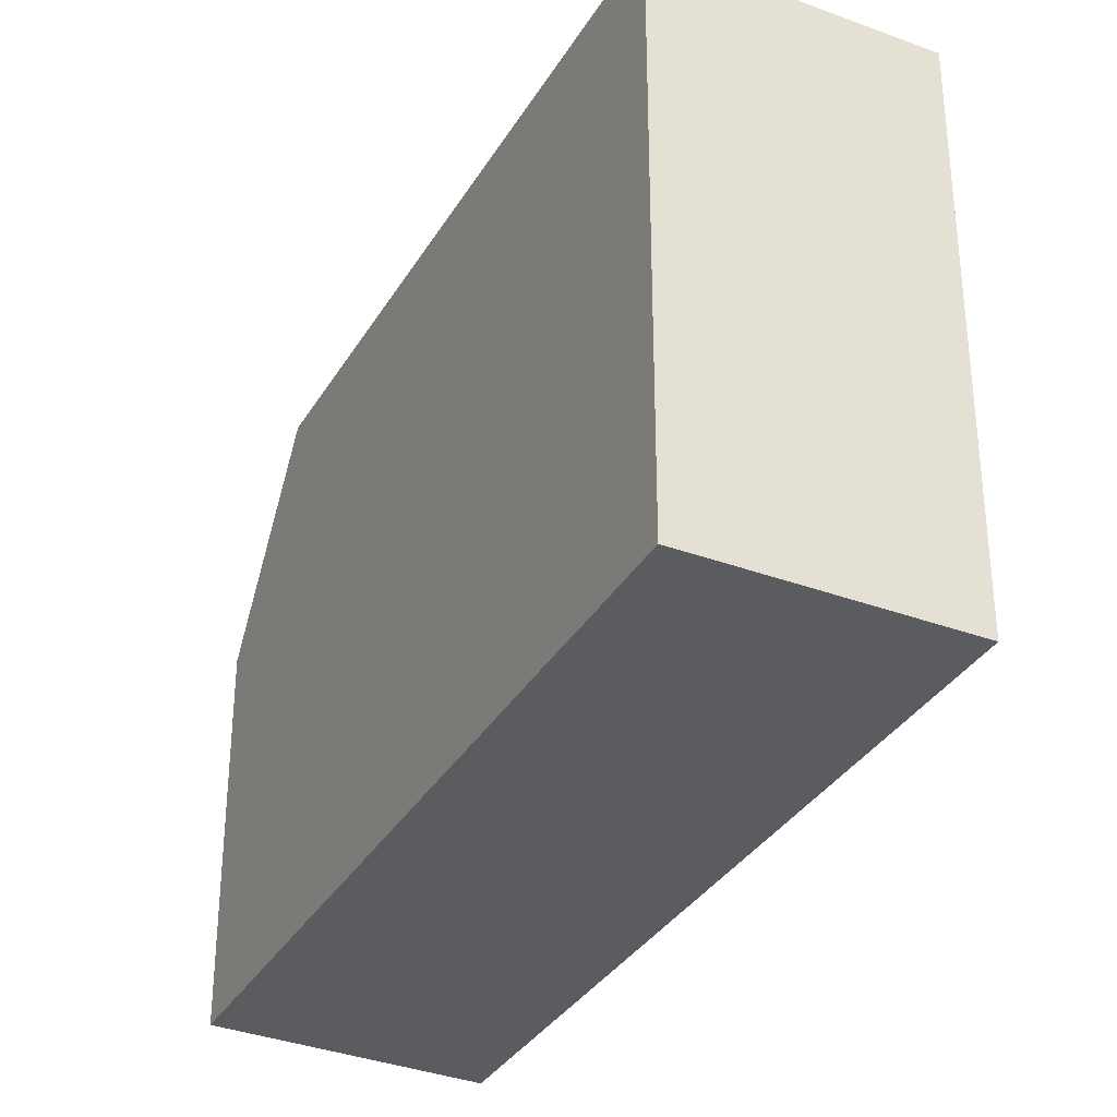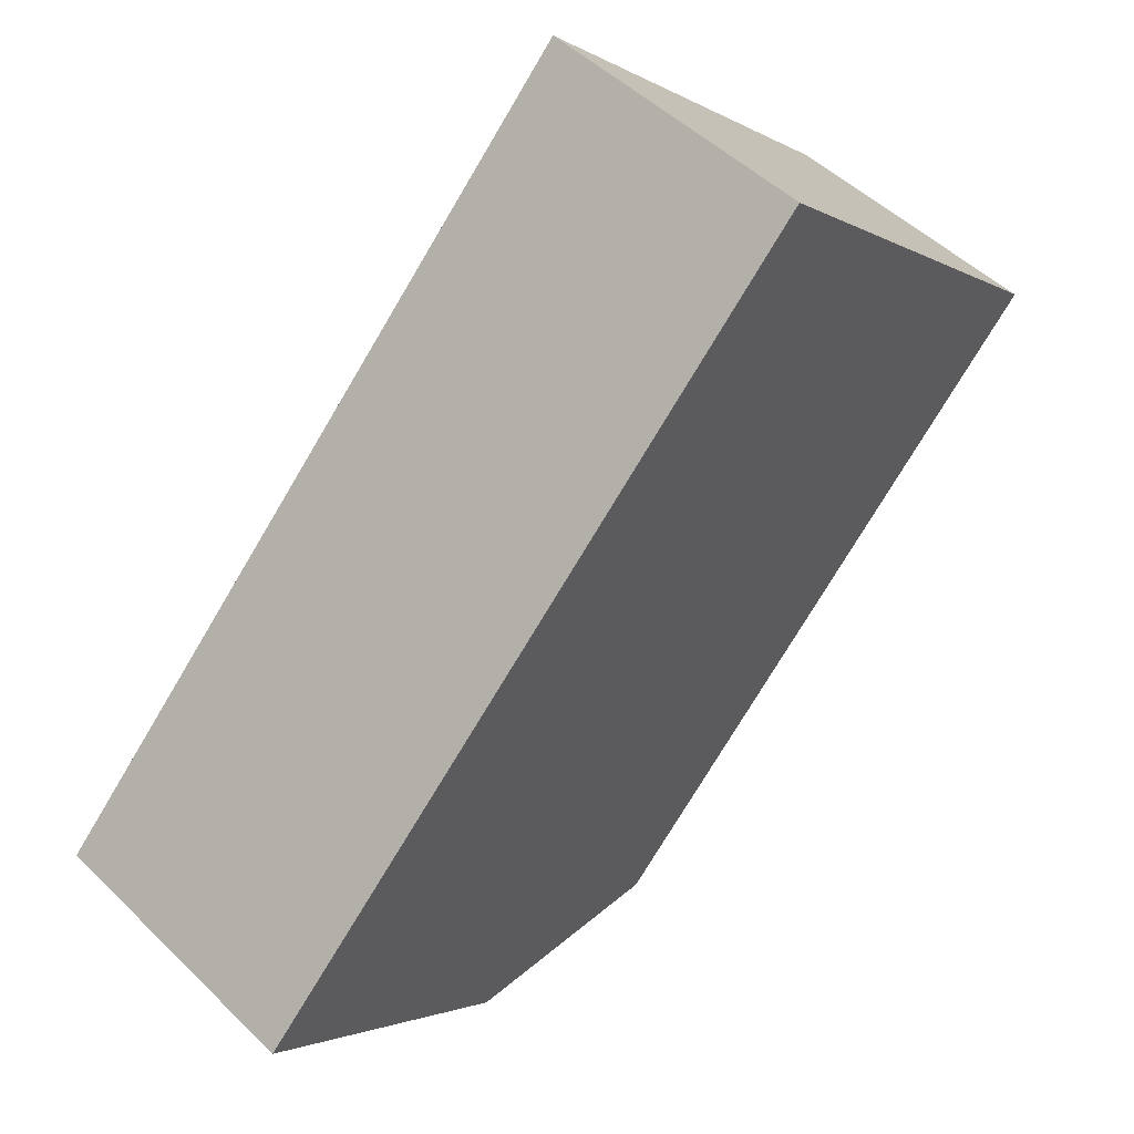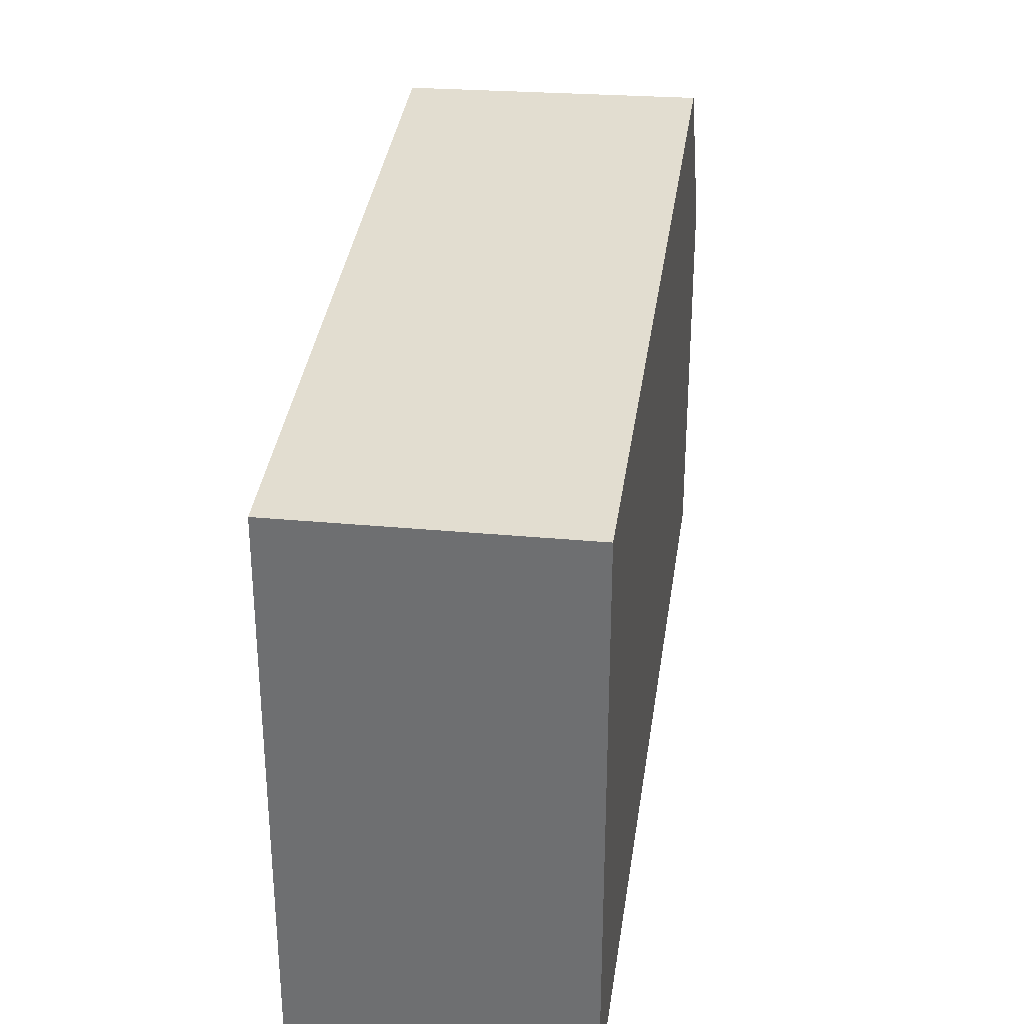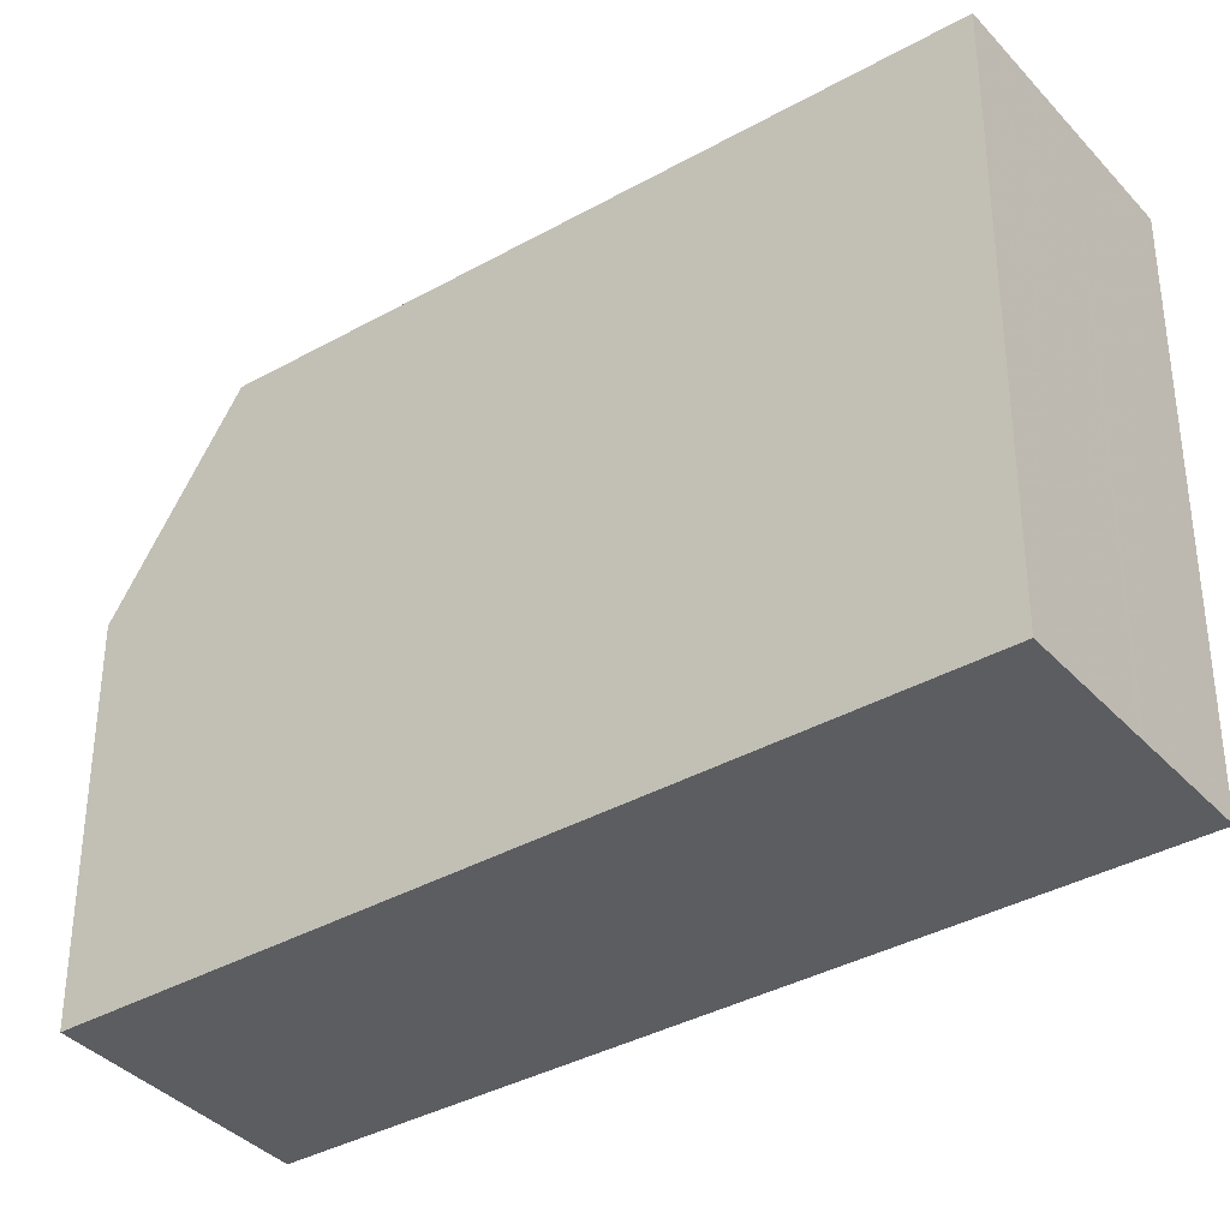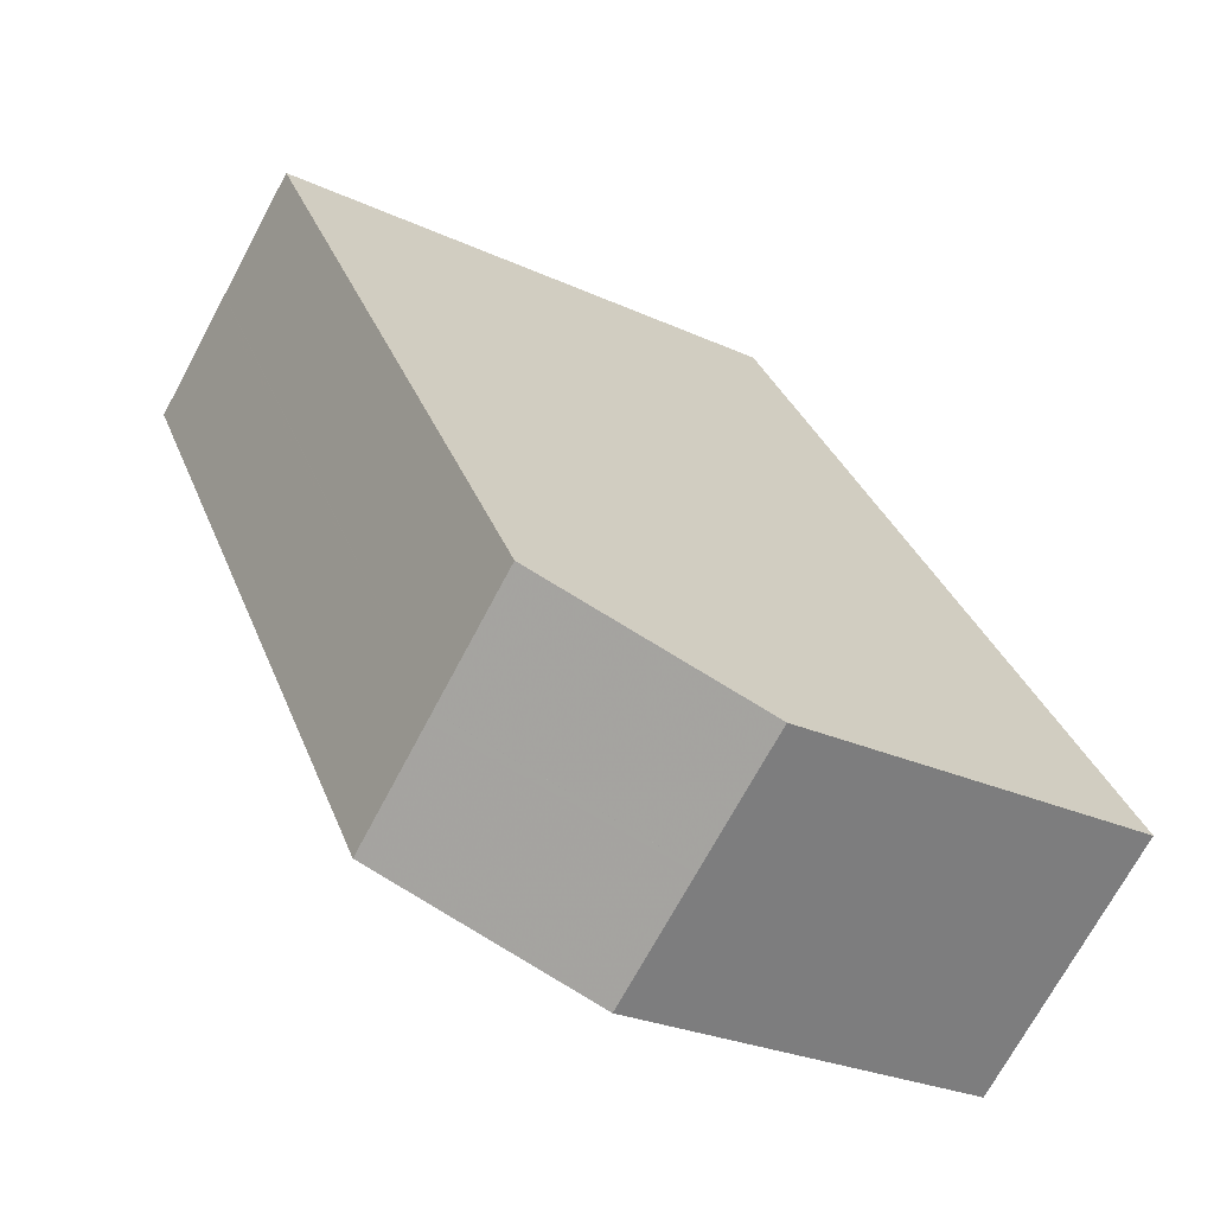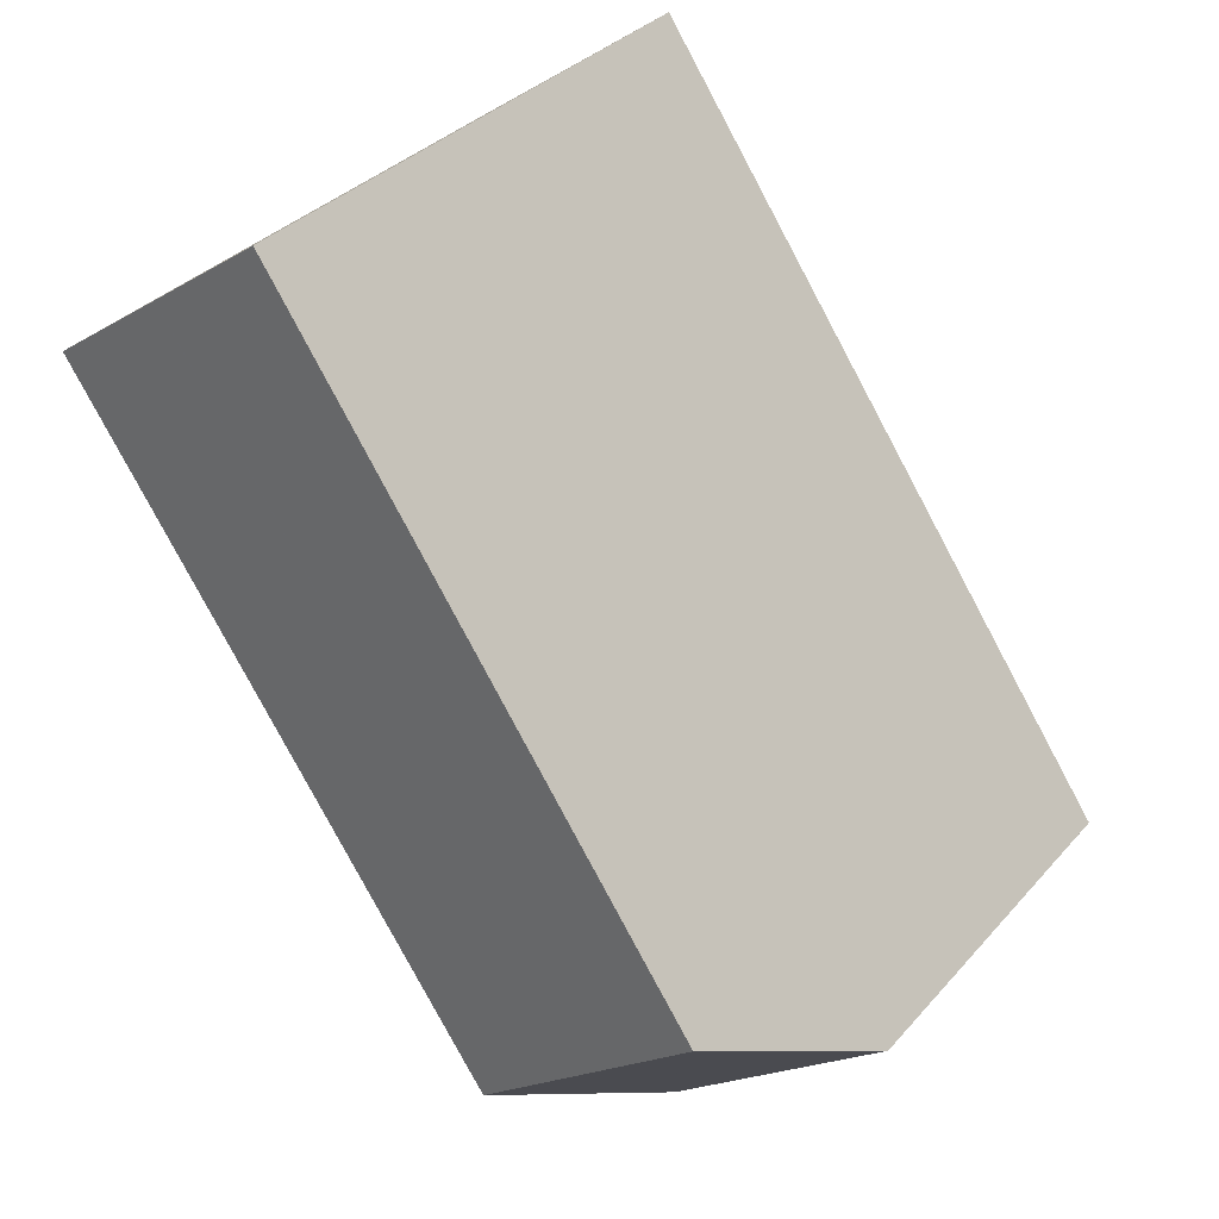
<metadata>
{"format":"obj","ext":"obj","renderer":"f3d","projection":"perspective","resolution":1024,"background":"white","views":[{"elev":-33.7,"azim":-171.1,"up":"+Z"},{"elev":-2.2,"azim":-152.7,"up":"+Y"},{"elev":34.5,"azim":-137.0,"up":"+Z"},{"elev":-36.1,"azim":162.0,"up":"+Z"},{"elev":-26.6,"azim":54.2,"up":"+Y"},{"elev":34.1,"azim":34.8,"up":"+Y"}]}
</metadata>
<code>
v -669.4 -1177 8.419
v -666.1 -1174 8.407
v -658.7 -1185 5.684
v -661.9 -1187 5.722
v -659.9 -1183 8.556
v -663.1 -1186 8.57
v -661.4 -1184 8.563
v -667.7 -1176 8.413
v -659.9 -1183 8.556
v -666.1 -1174 8.407
v -663.1 -1186 8.57
v -659.9 -1183 8.556
v -661.4 -1184 8.563
v -660.3 -1186 5.703
v -659.9 -1183 8.556
v -658.7 -1185 5.684
v -660.4 -1186 5.703
v -661.5 -1184 8.563
v -661.5 -1184 8.563
v -667.7 -1176 8.413
v -661.6 -1185 8.563
v -667.8 -1176 8.414
v -660.4 -1186 5.704
v -661.6 -1185 8.563
v -663 -1186 8.57
v -669.3 -1177 8.419
v -663 -1186 8.57
v -661.9 -1187 5.722
v -660.3 -1186 5.703
v -660.5 -1186 6.232
v -661.4 -1184 8.563
v -667.7 -1176 8.413
v -661.4 -1184 8.563
v -669.3 -1177 8.419
v -669.4 -1177 8.419
v -669.4 -1177 0
v -669.3 -1177 0
v -659.9 -1183 8.556
v -666.1 -1174 8.407
v -666.1 -1174 0
v -659.9 -1183 0
v -658.7 -1185 5.684
v -658.7 -1185 5.684
v -658.7 -1185 0
v -658.7 -1185 0
v -663.1 -1186 8.57
v -661.9 -1187 5.722
v -661.9 -1187 0
v -663.1 -1186 0
v -669.4 -1177 8.419
v -663.1 -1186 8.57
v -663.1 -1186 0
v -669.4 -1177 0
v -667.7 -1176 8.413
v -667.7 -1176 8.413
v -667.7 -1176 0
v -667.7 -1176 0
v -666.1 -1174 8.407
v -666.1 -1174 8.407
v -666.1 -1174 0
v -666.1 -1174 0
v -658.7 -1185 5.684
v -659.9 -1183 8.556
v -659.9 -1183 0
v -658.7 -1185 0
v -660.3 -1186 5.703
v -660.3 -1186 5.703
v -660.3 -1186 8.882e-16
v -660.3 -1186 8.882e-16
v -660.3 -1186 5.703
v -658.7 -1185 5.684
v -658.7 -1185 0
v -660.3 -1186 8.882e-16
v -660.4 -1186 5.704
v -660.4 -1186 5.703
v -660.4 -1186 8.882e-16
v -660.4 -1186 0
v -667.7 -1176 8.413
v -667.7 -1176 8.413
v -667.7 -1176 0
v -667.7 -1176 0
v -667.7 -1176 8.413
v -667.8 -1176 8.414
v -667.8 -1176 0
v -667.7 -1176 0
v -661.9 -1187 5.722
v -660.4 -1186 5.704
v -660.4 -1186 0
v -661.9 -1187 0
v -667.8 -1176 8.414
v -669.3 -1177 8.419
v -669.3 -1177 0
v -667.8 -1176 0
v -661.9 -1187 5.722
v -661.9 -1187 5.722
v -661.9 -1187 0
v -661.9 -1187 0
v -660.4 -1186 5.703
v -660.3 -1186 5.703
v -660.3 -1186 8.882e-16
v -660.4 -1186 8.882e-16
v -666.1 -1174 8.407
v -667.7 -1176 8.413
v -667.7 -1176 0
v -666.1 -1174 0
v -658.7 -1185 0
v -661.9 -1187 0
v -669.4 -1177 0
v -666.1 -1174 0
f 10 2 5 9
f 30 14 29
f 26 22 21 25
f 31 7 8 32
f 33 15 16 14 30
f 15 12 3 16
f 24 18 17 23
f 20 8 7 19
f 22 20 19 21
f 28 4 11 27
f 25 6 1 26
f 27 24 23 28
f 29 17 18 13 30
f 32 10 9 31
f 30 13 33
f 35 36 37 34
f 39 40 41 38
f 43 44 45 42
f 47 48 49 46
f 51 52 53 50
f 55 56 57 54
f 59 60 61 58
f 63 64 65 62
f 67 68 69 66
f 71 72 73 70
f 75 76 77 74
f 79 80 81 78
f 83 84 85 82
f 87 88 89 86
f 91 92 93 90
f 95 96 97 94
f 99 100 101 98
f 103 104 105 102
f 107 108 109 106

</code>
